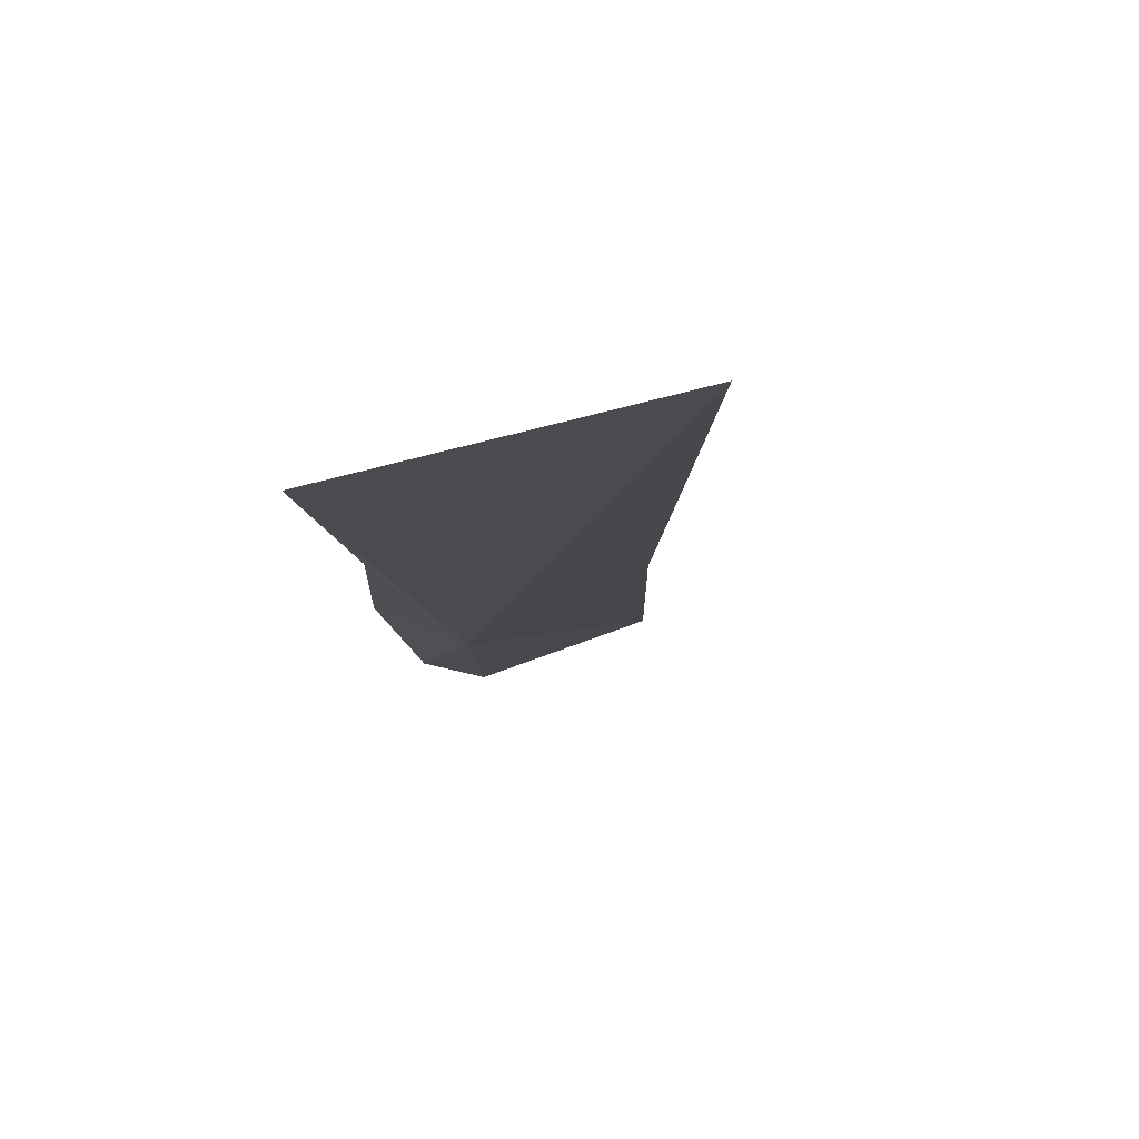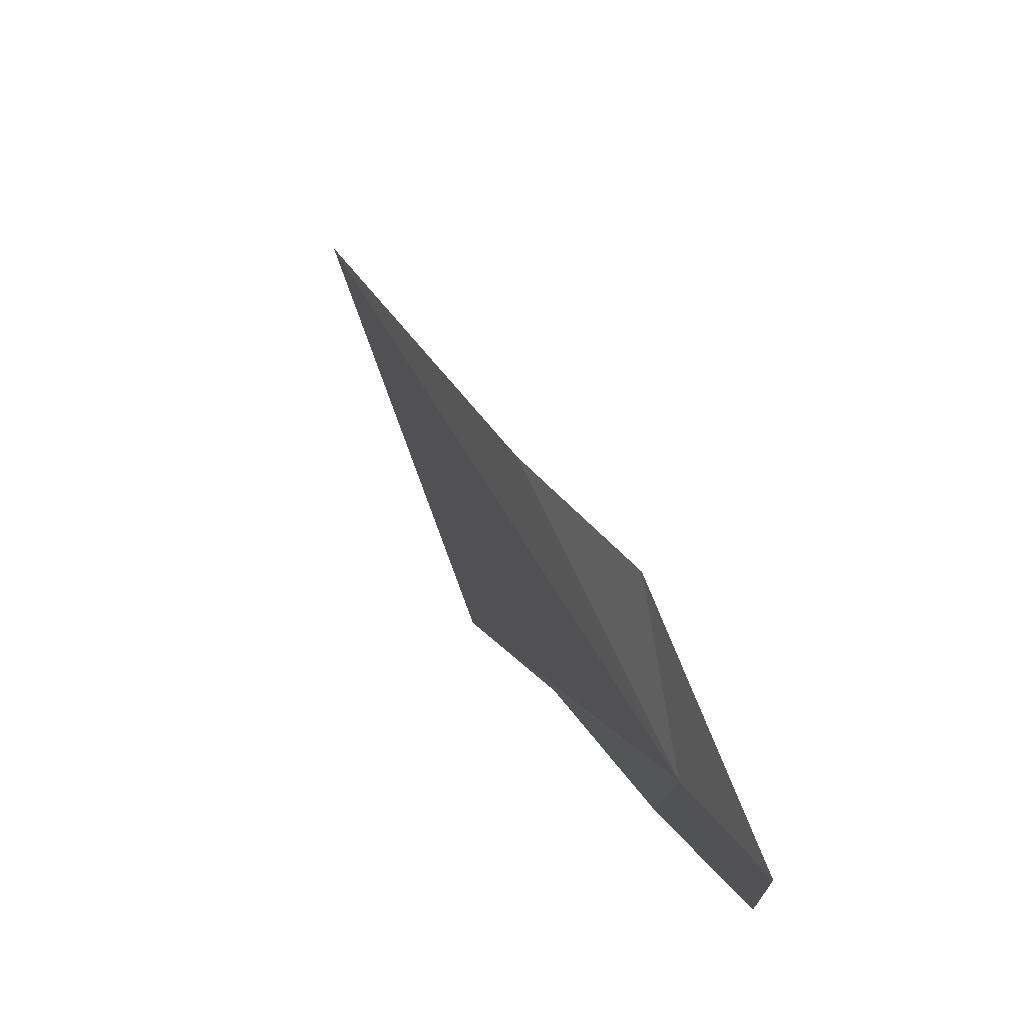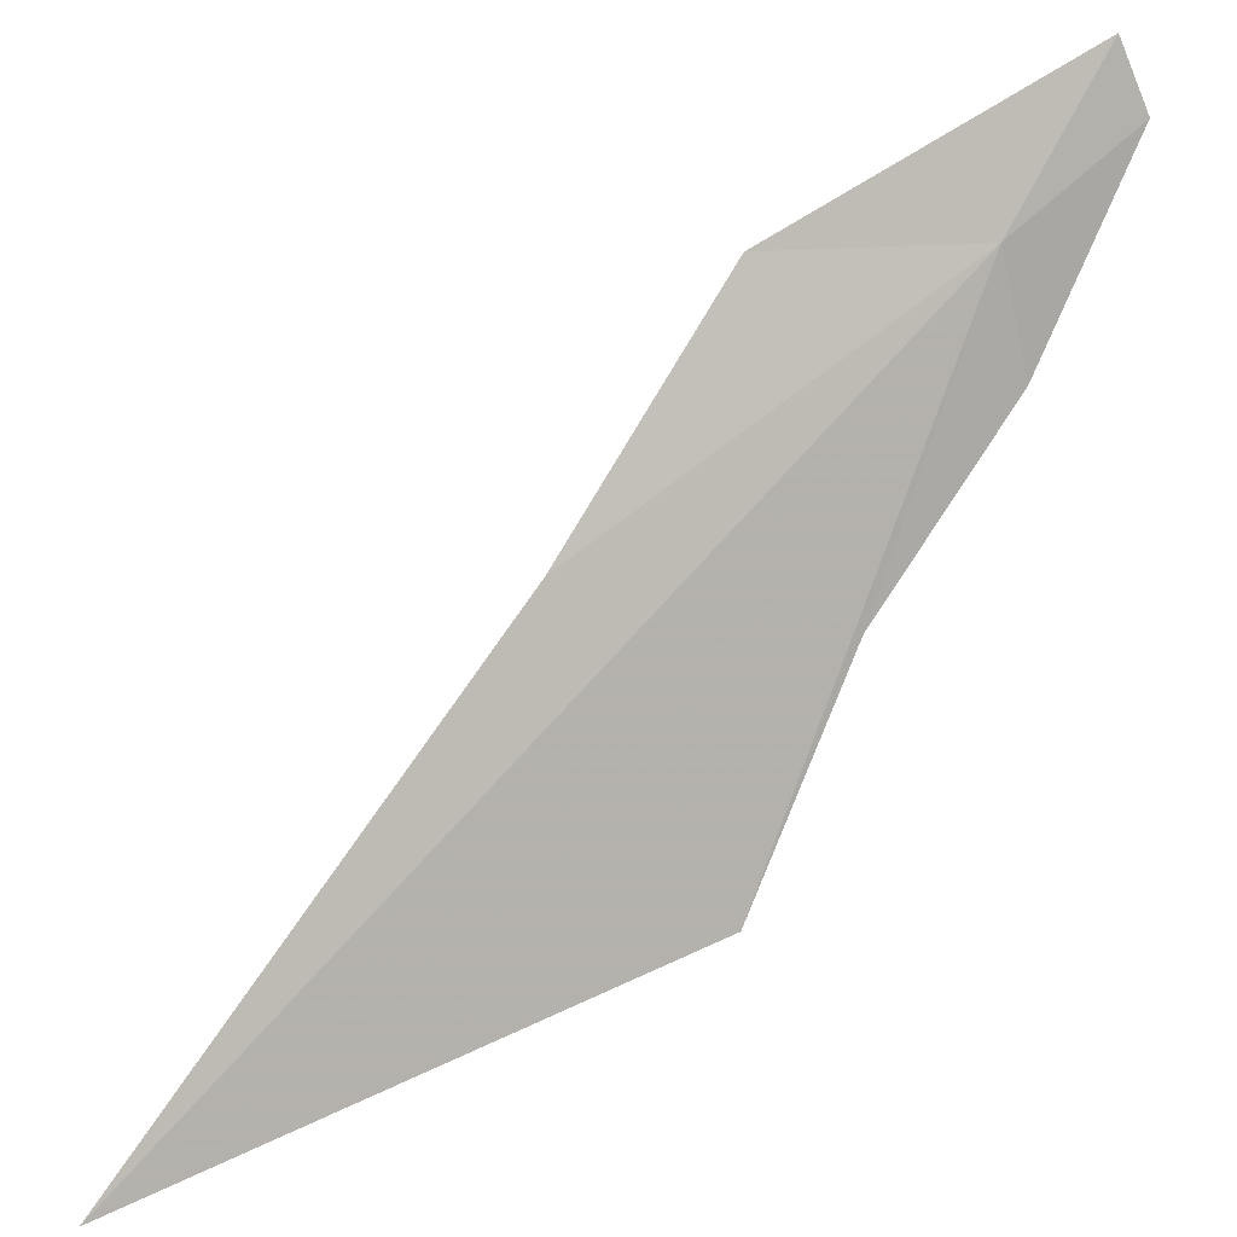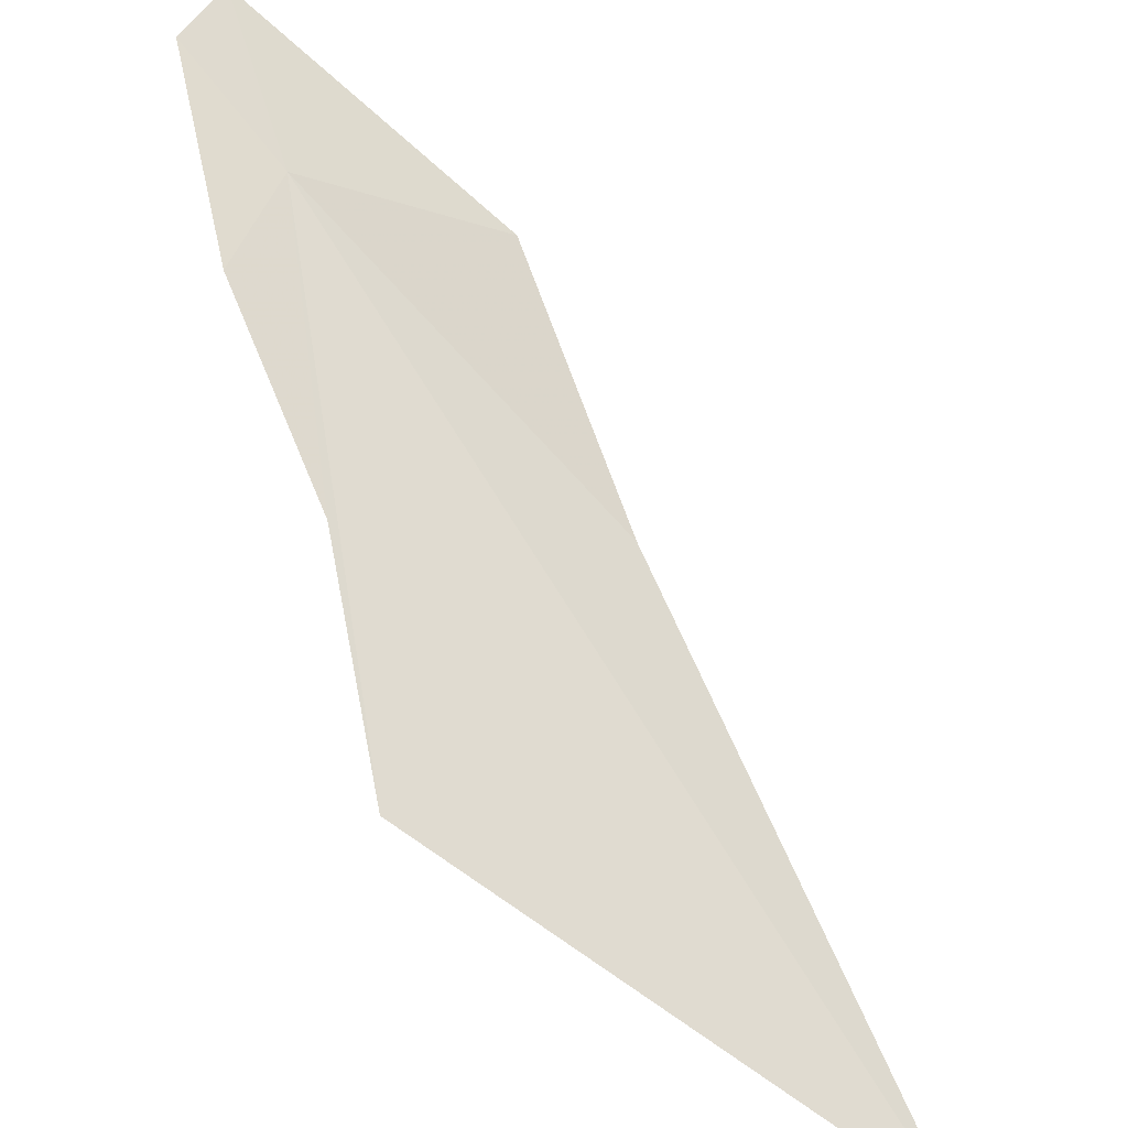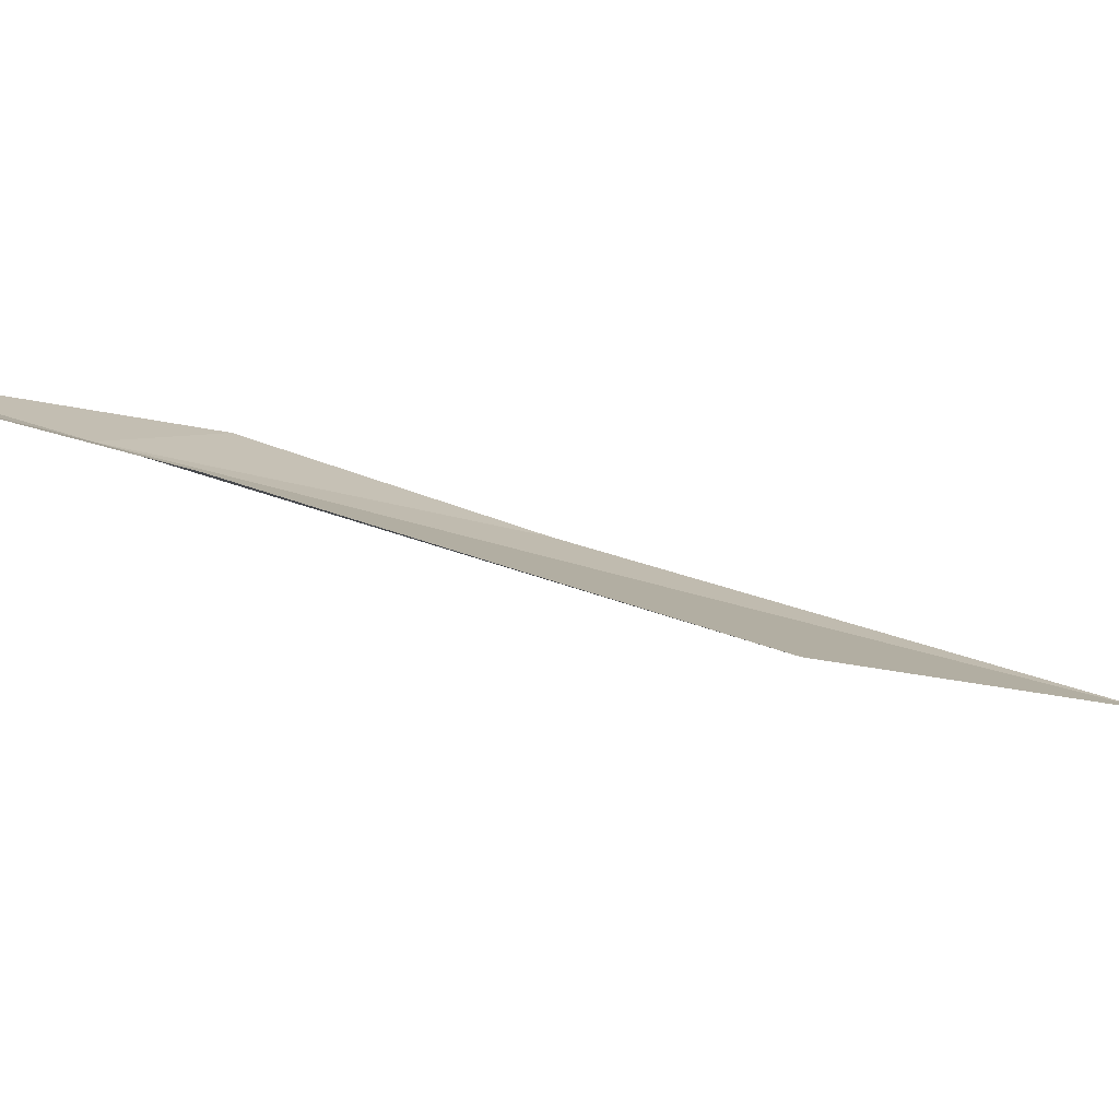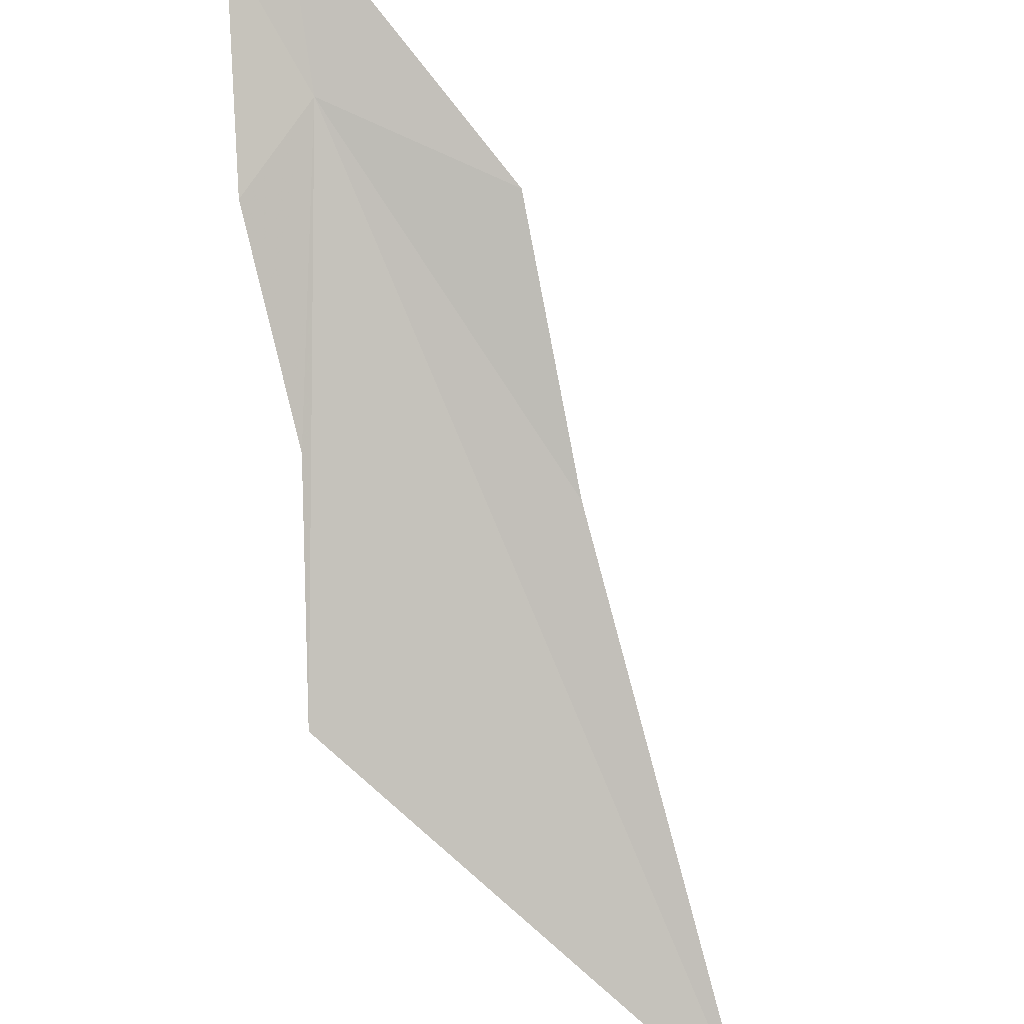
<metadata>
{"format":"obj","ext":"obj","renderer":"f3d","projection":"perspective","resolution":1024,"background":"white","views":[{"elev":-30.5,"azim":133.3,"up":"+Z"},{"elev":-17.7,"azim":-95.6,"up":"+Y"},{"elev":-69.0,"azim":-81.1,"up":"+Z"},{"elev":54.7,"azim":110.7,"up":"+Z"},{"elev":16.3,"azim":34.8,"up":"+Z"},{"elev":75.2,"azim":120.9,"up":"+Z"}]}
</metadata>
<code>
v -13.21 32.47 16.49
v -11.57 36.23 15.13
v -7.771 40.29 13.16
v -8.533 35.2 14.91
v -10.54 33.94 15.64
v -12.06 32.4 16.44
v -13.86 31.2 17.02
v -14.54 31.36 17.07
v -13.53 34.42 16.13
f 1 3 2
f 1 5 4
f 1 7 6
f 1 8 7
f 1 9 8
f 1 2 9
f 1 6 5
f 1 4 3

</code>
